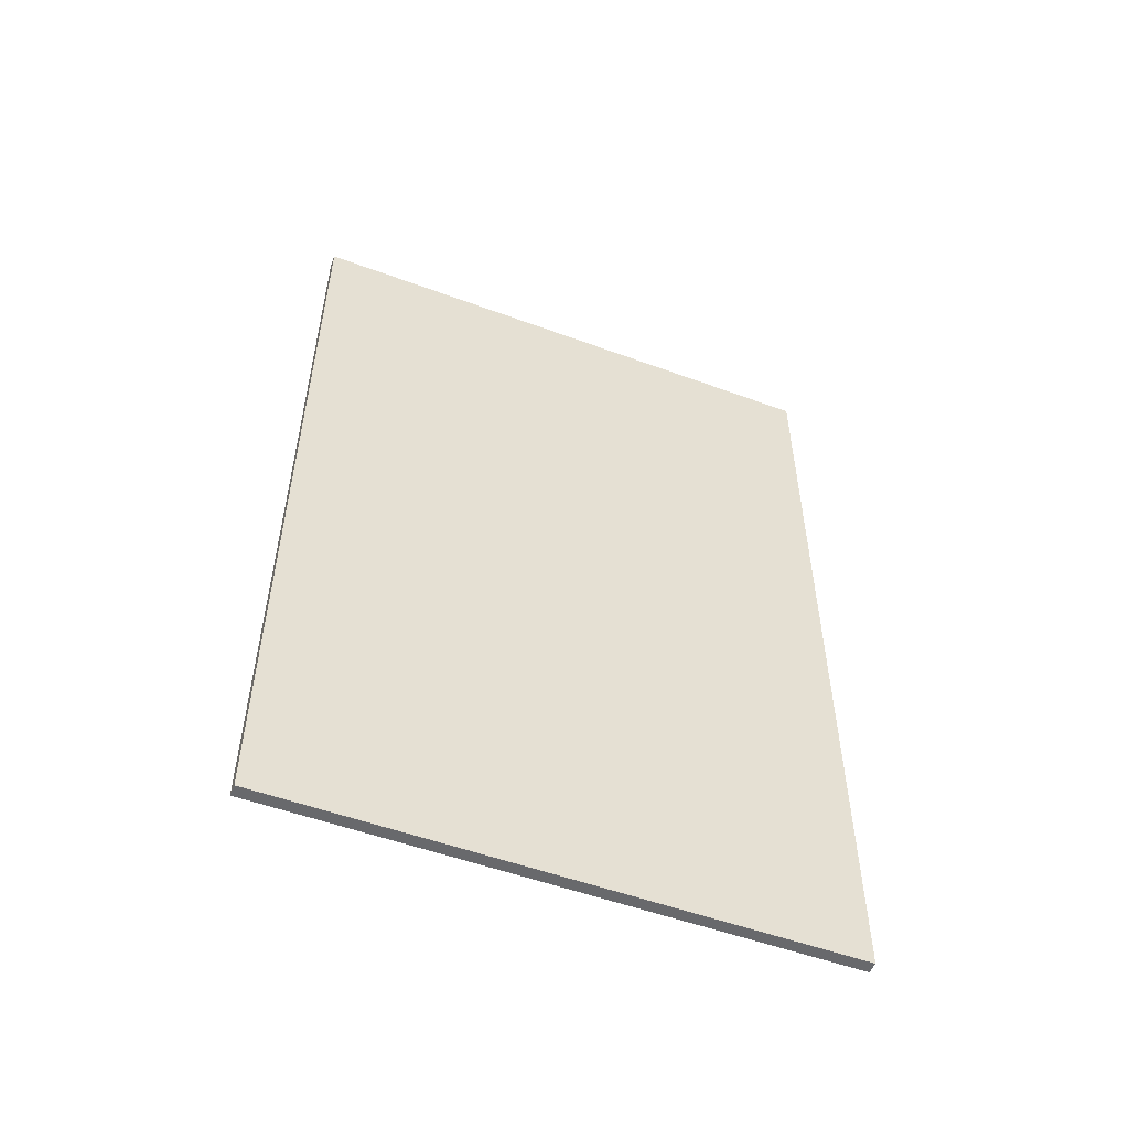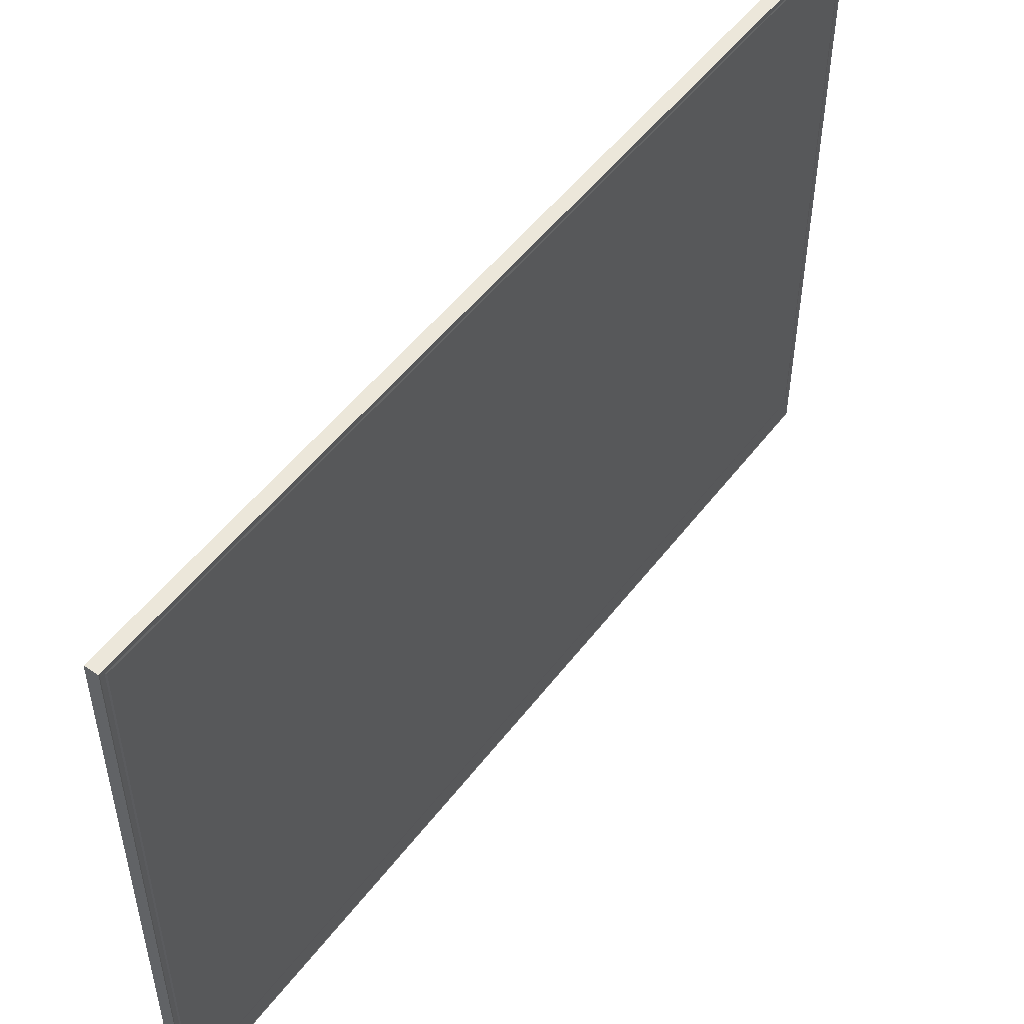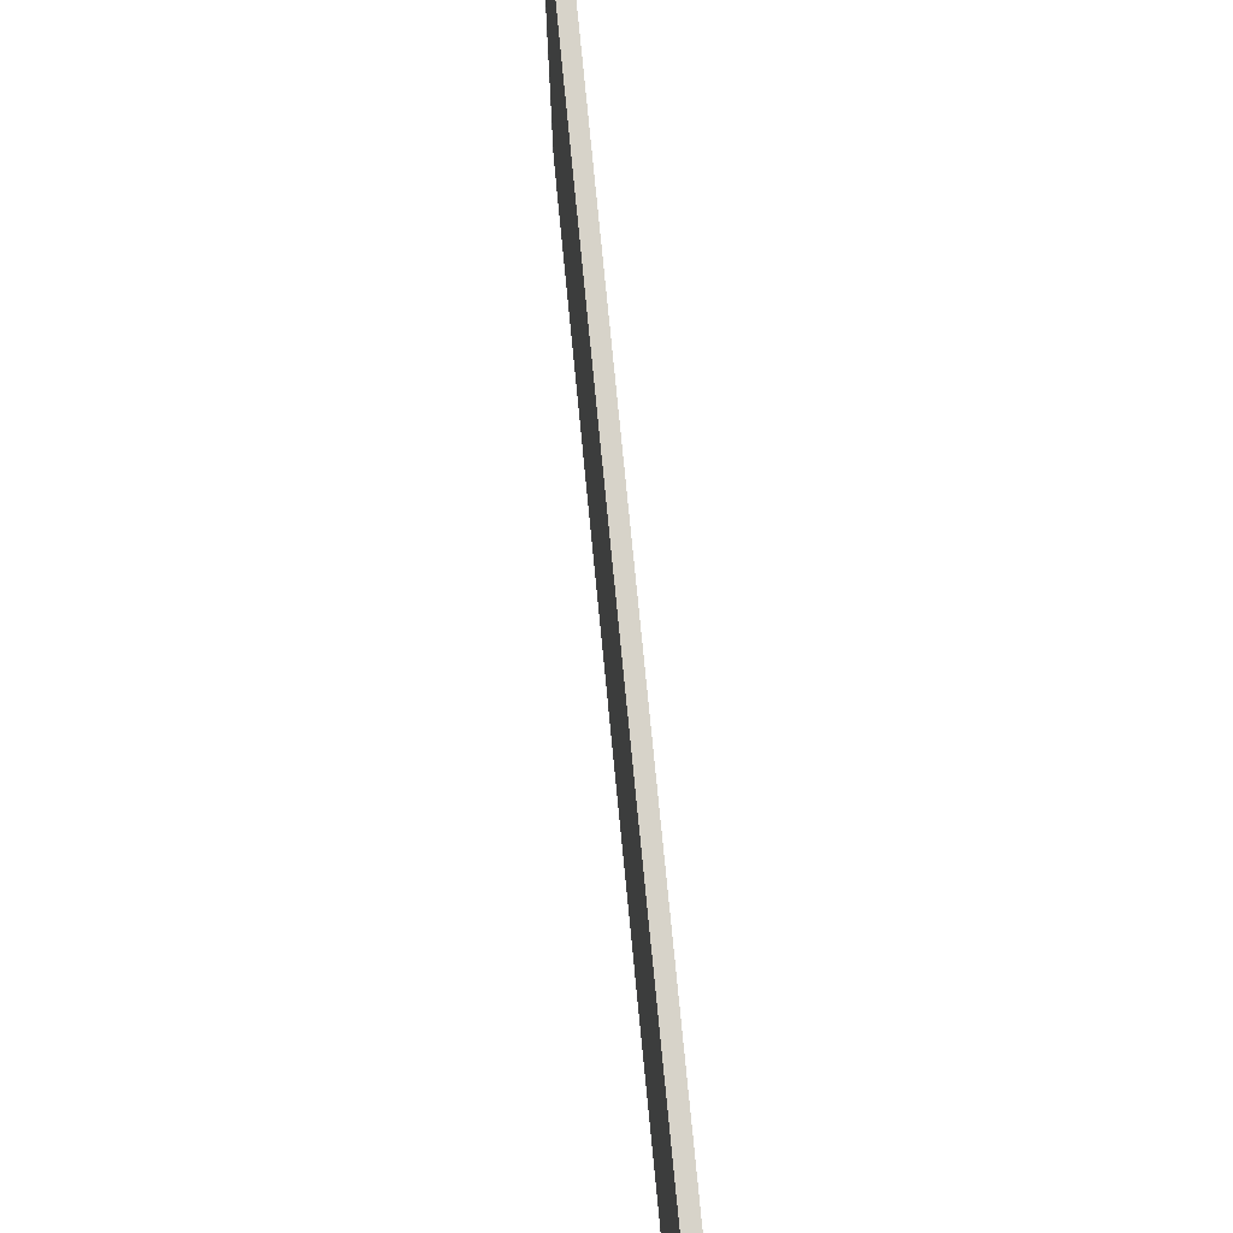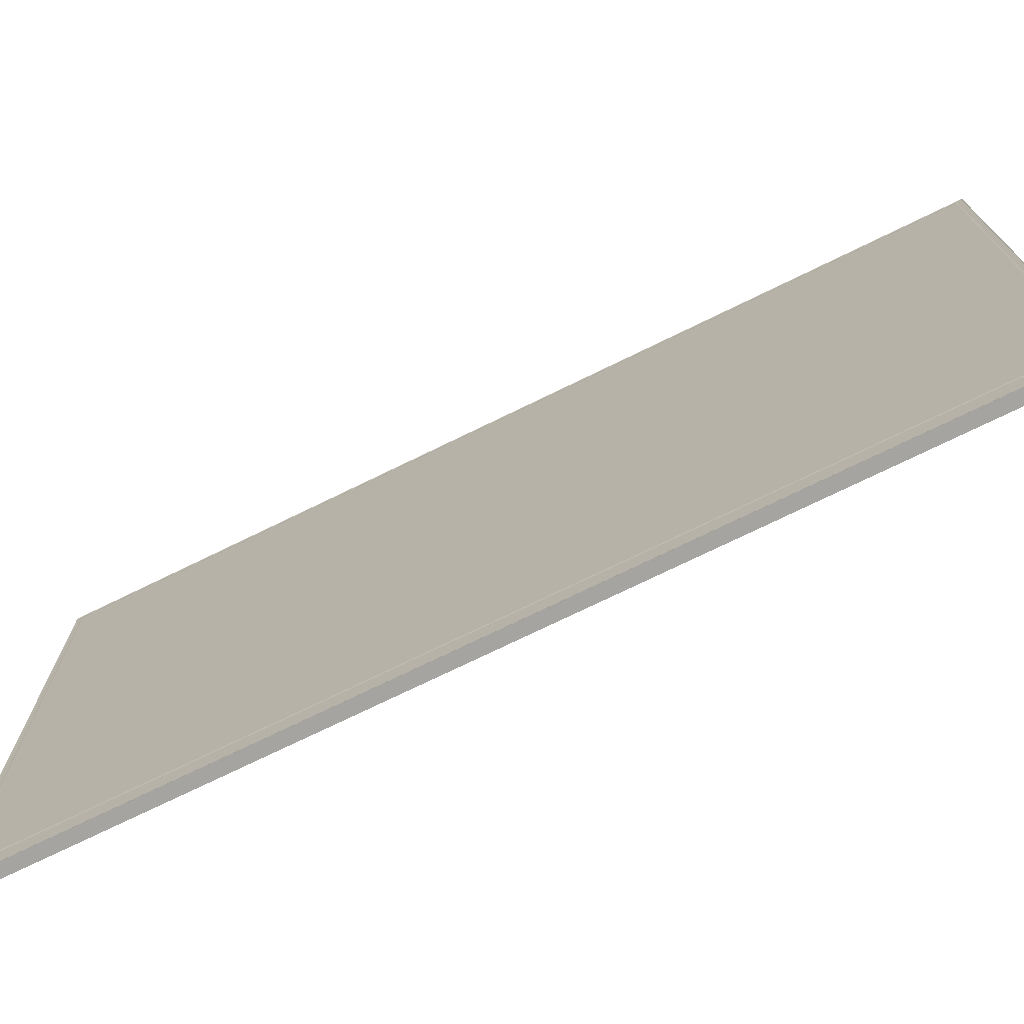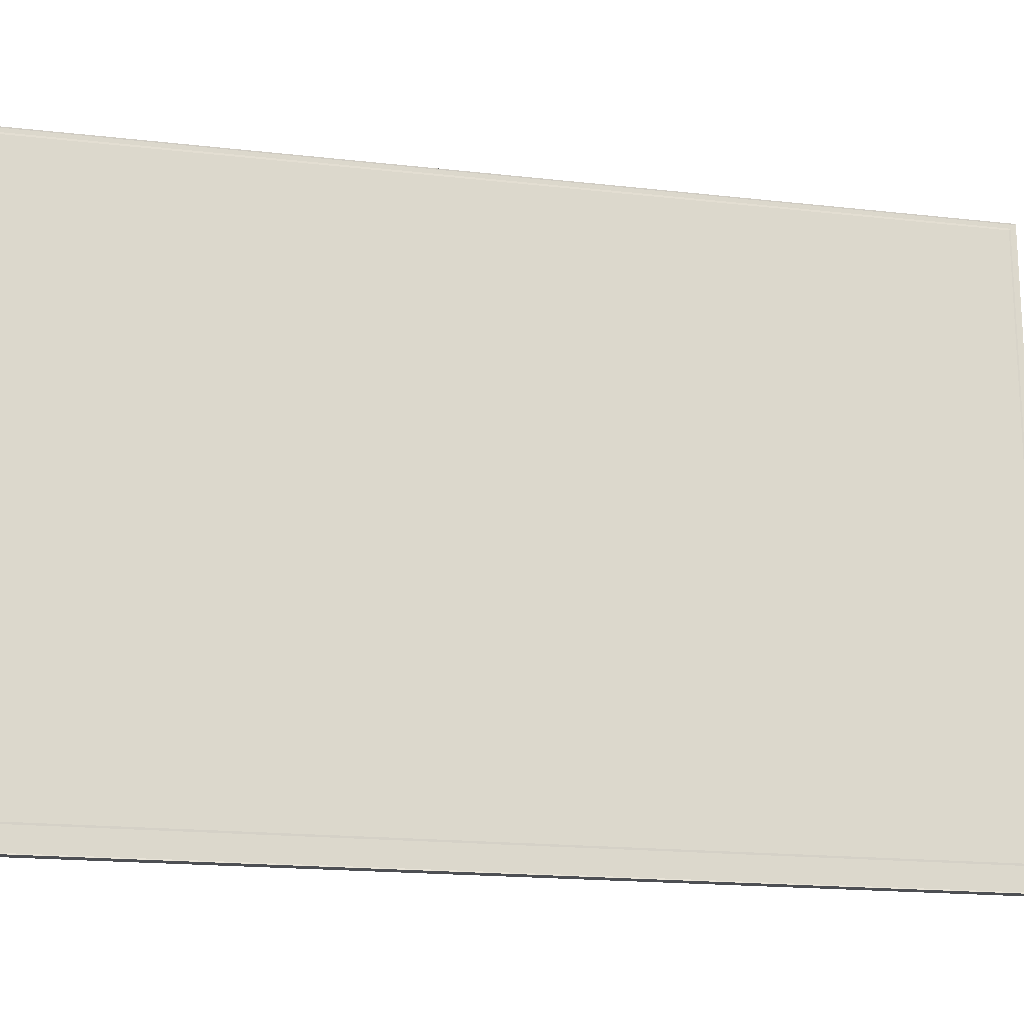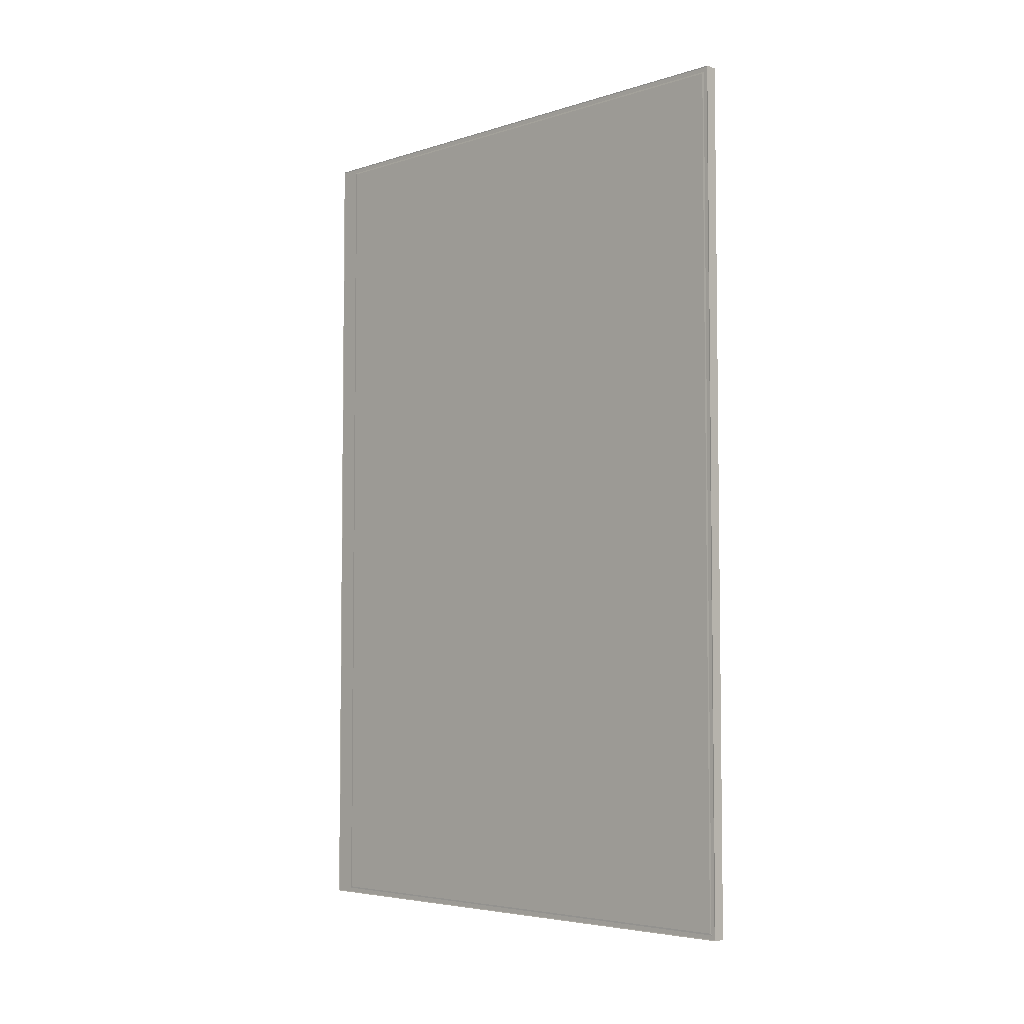
<metadata>
{"format":"obj","ext":"obj","renderer":"f3d","projection":"perspective","resolution":1024,"background":"white","views":[{"elev":-52.8,"azim":-111.6,"up":"+Z"},{"elev":51.2,"azim":36.0,"up":"+Y"},{"elev":76.4,"azim":174.4,"up":"+Y"},{"elev":-73.3,"azim":116.1,"up":"+Y"},{"elev":-17.8,"azim":77.4,"up":"+Y"},{"elev":-4.8,"azim":134.9,"up":"+Z"}]}
</metadata>
<code>
o mesh_00064
v -1.881 1.499 3.431
v -1.881 2.194 3.431
v -1.882 2.196 3.433
v -1.882 1.497 3.433
v -1.881 2.194 3.431
v -1.881 2.194 2.326
v -1.882 2.196 2.324
v -1.882 2.196 3.433
v -1.881 2.194 2.326
v -1.881 1.499 2.326
v -1.882 1.497 2.324
v -1.882 2.196 2.324
v -1.881 1.499 2.326
v -1.881 1.499 3.431
v -1.882 1.497 3.433
v -1.882 1.497 2.324
v -1.882 1.497 2.324
v -1.882 1.497 3.433
v -1.882 1.47 3.438
v -1.882 1.47 2.318
v -1.882 2.196 2.324
v -1.882 2.201 2.318
v -1.882 2.196 3.433
v -1.882 2.201 3.438
v -1.882 1.47 3.438
v -1.882 2.201 3.438
v -1.881 2.202 3.439
v -1.881 1.469 3.439
v -1.882 2.201 3.438
v -1.882 2.201 2.318
v -1.881 2.202 2.317
v -1.881 2.202 3.439
v -1.882 2.201 2.318
v -1.882 1.47 2.318
v -1.881 1.469 2.317
v -1.881 2.202 2.317
v -1.882 1.47 2.318
v -1.882 1.47 3.438
v -1.881 1.469 3.439
v -1.881 1.469 2.317
v -1.881 1.469 2.317
v -1.881 1.469 3.439
v -1.897 1.469 3.439
v -1.897 1.469 2.317
v -1.881 2.202 2.317
v -1.881 1.469 2.317
v -1.897 1.469 2.317
v -1.897 2.202 2.317
v -1.881 2.202 3.439
v -1.881 2.202 2.317
v -1.897 2.202 2.317
v -1.897 2.202 3.439
v -1.881 1.469 3.439
v -1.881 2.202 3.439
v -1.897 2.202 3.439
v -1.897 1.469 3.439
v -1.897 1.469 3.439
v -1.897 2.202 3.439
v -1.897 2.2 3.437
v -1.897 1.471 3.437
v -1.897 2.202 3.439
v -1.897 2.202 2.317
v -1.897 2.2 2.319
v -1.897 2.2 3.437
v -1.897 2.202 2.317
v -1.897 1.469 2.317
v -1.897 1.471 2.319
v -1.897 2.2 2.319
v -1.897 1.469 2.317
v -1.897 1.469 3.439
v -1.897 1.471 3.437
v -1.897 1.471 2.319
v -1.881 2.194 2.326
v -1.881 2.194 3.431
v -1.881 1.499 3.431
v -1.881 1.499 2.326
f 1 2 3
f 1 3 4
f 5 6 7
f 5 7 8
f 9 10 11
f 9 11 12
f 13 14 15
f 13 15 16
f 17 18 19
f 17 19 20
f 21 17 20
f 21 20 22
f 23 21 22
f 23 22 24
f 18 23 24
f 18 24 19
f 25 26 27
f 25 27 28
f 29 30 31
f 29 31 32
f 33 34 35
f 33 35 36
f 37 38 39
f 37 39 40
f 41 42 43
f 41 43 44
f 45 46 47
f 45 47 48
f 49 50 51
f 49 51 52
f 53 54 55
f 53 55 56
f 57 58 59
f 57 59 60
f 61 62 63
f 61 63 64
f 65 66 67
f 65 67 68
f 69 70 71
f 69 71 72
f 60 59 68
f 60 68 67
f 73 74 75
f 73 75 76

</code>
